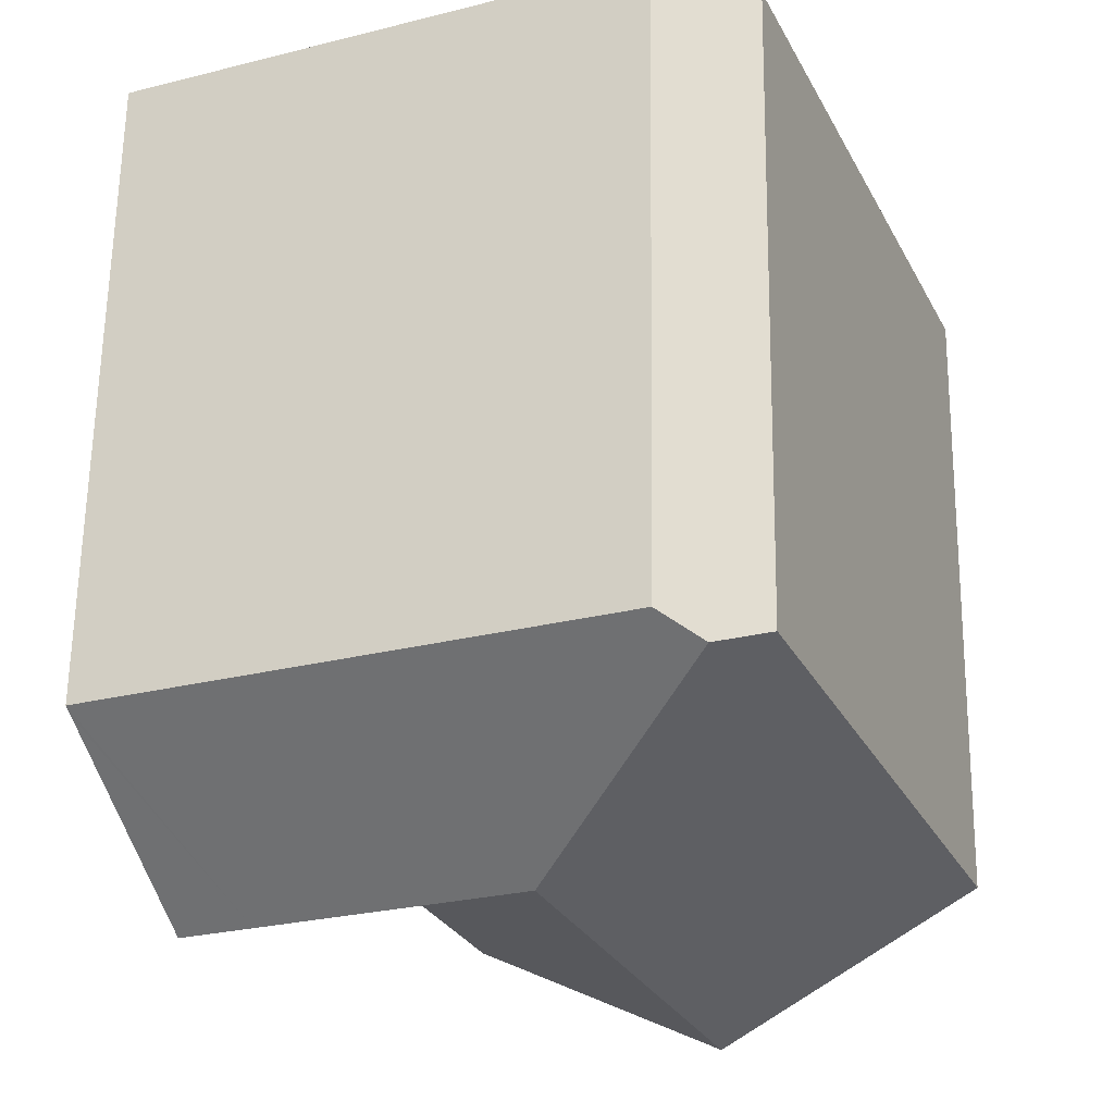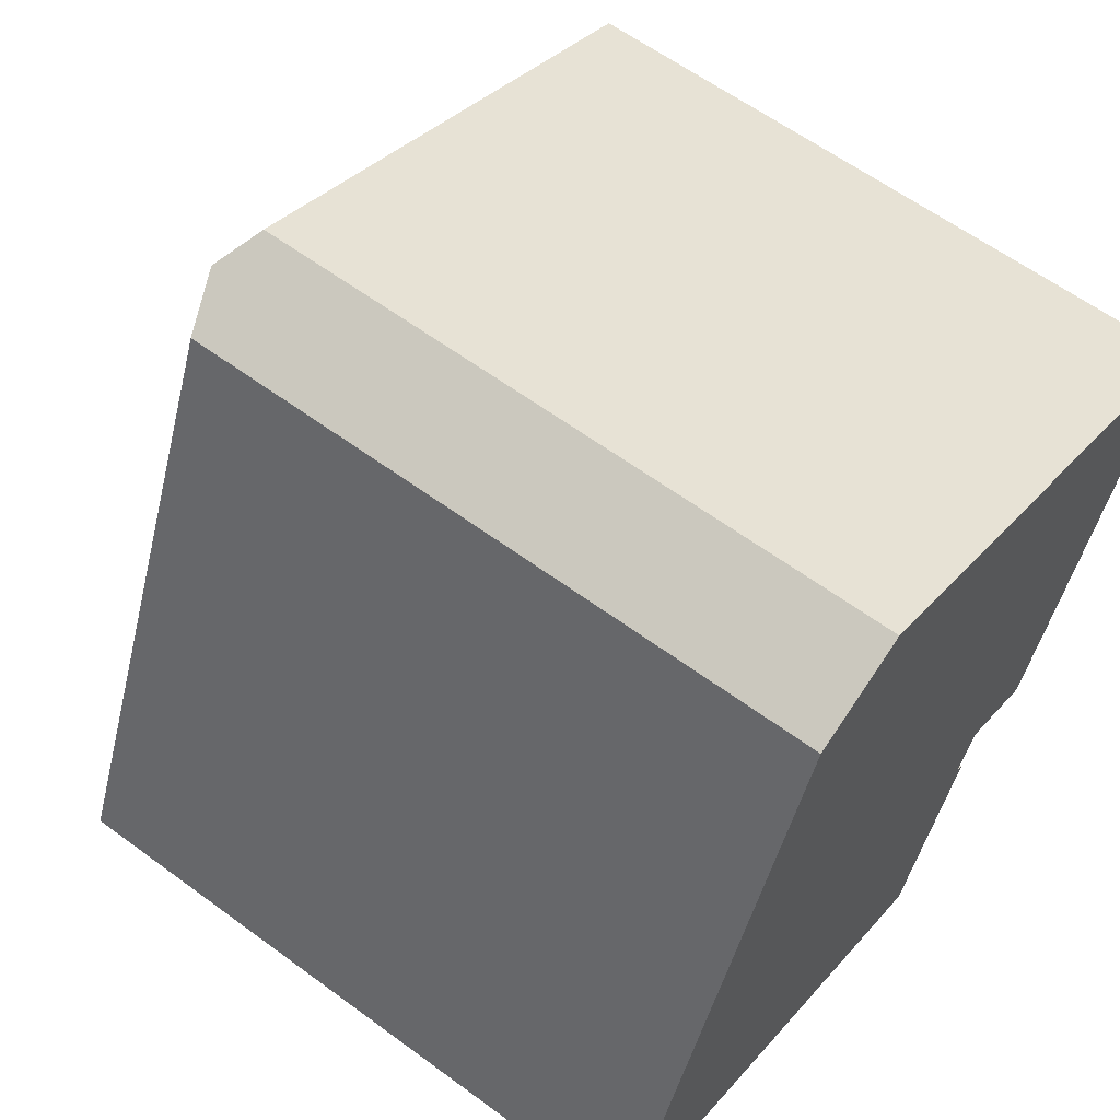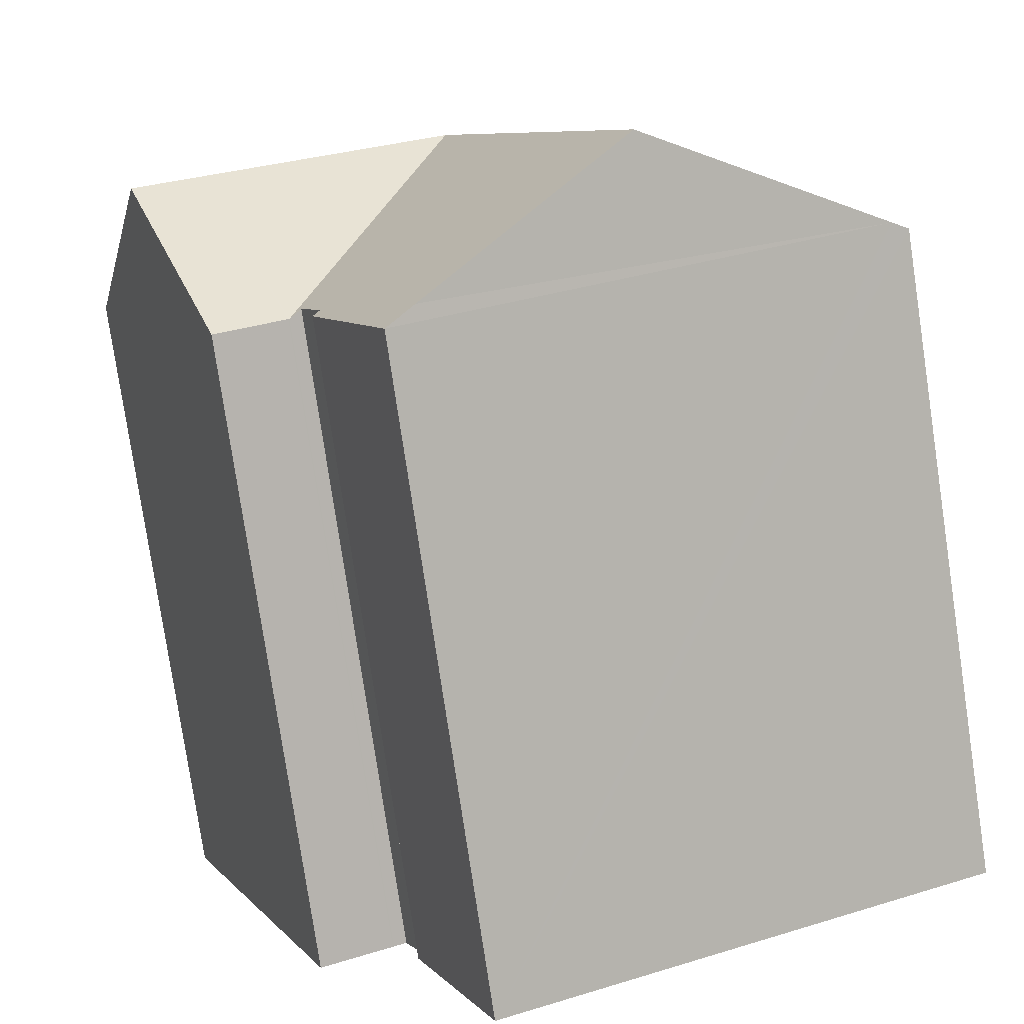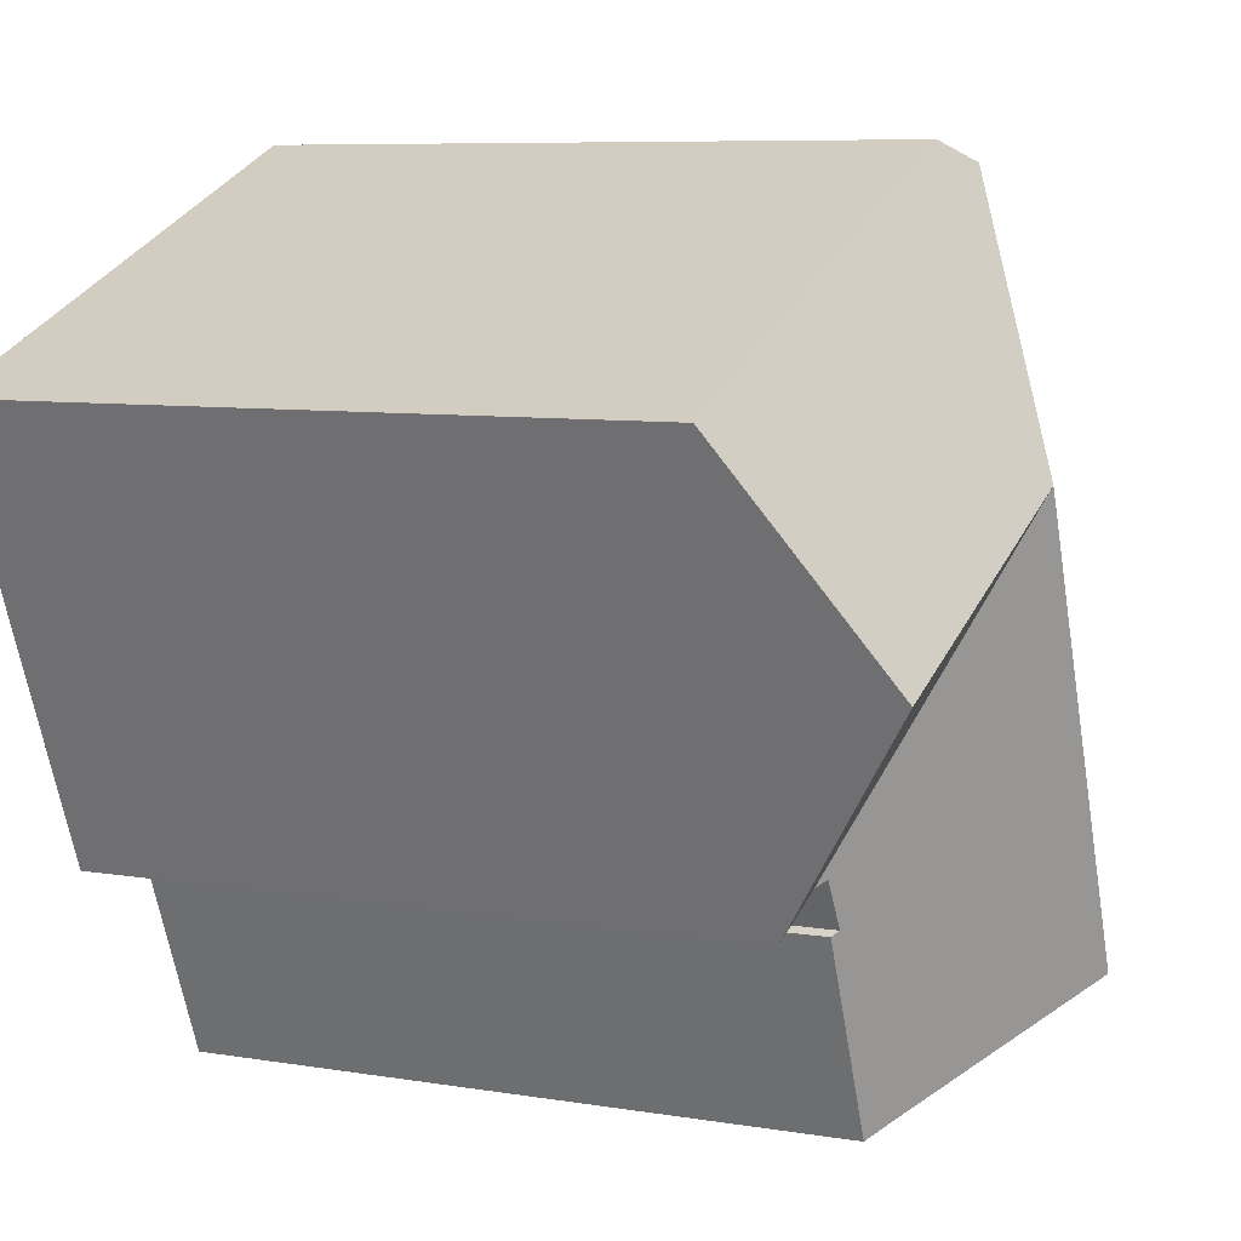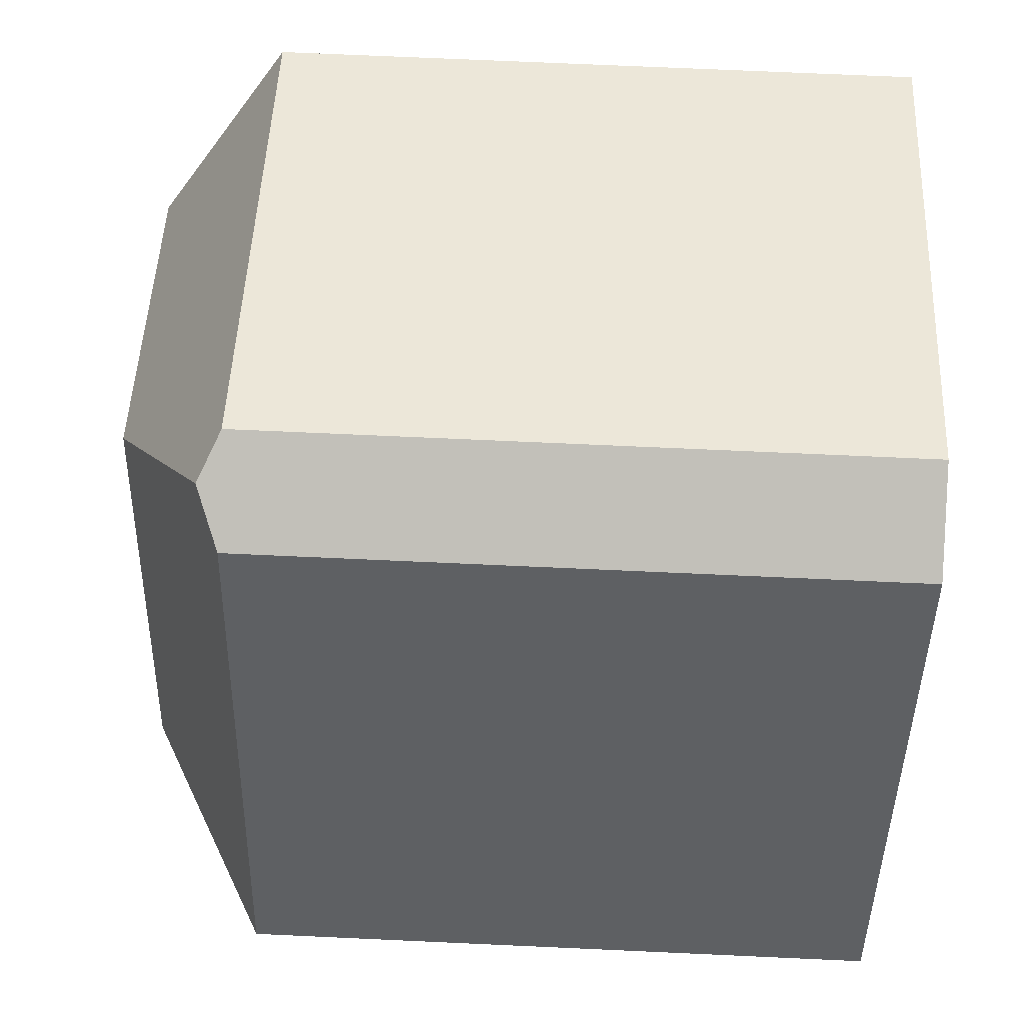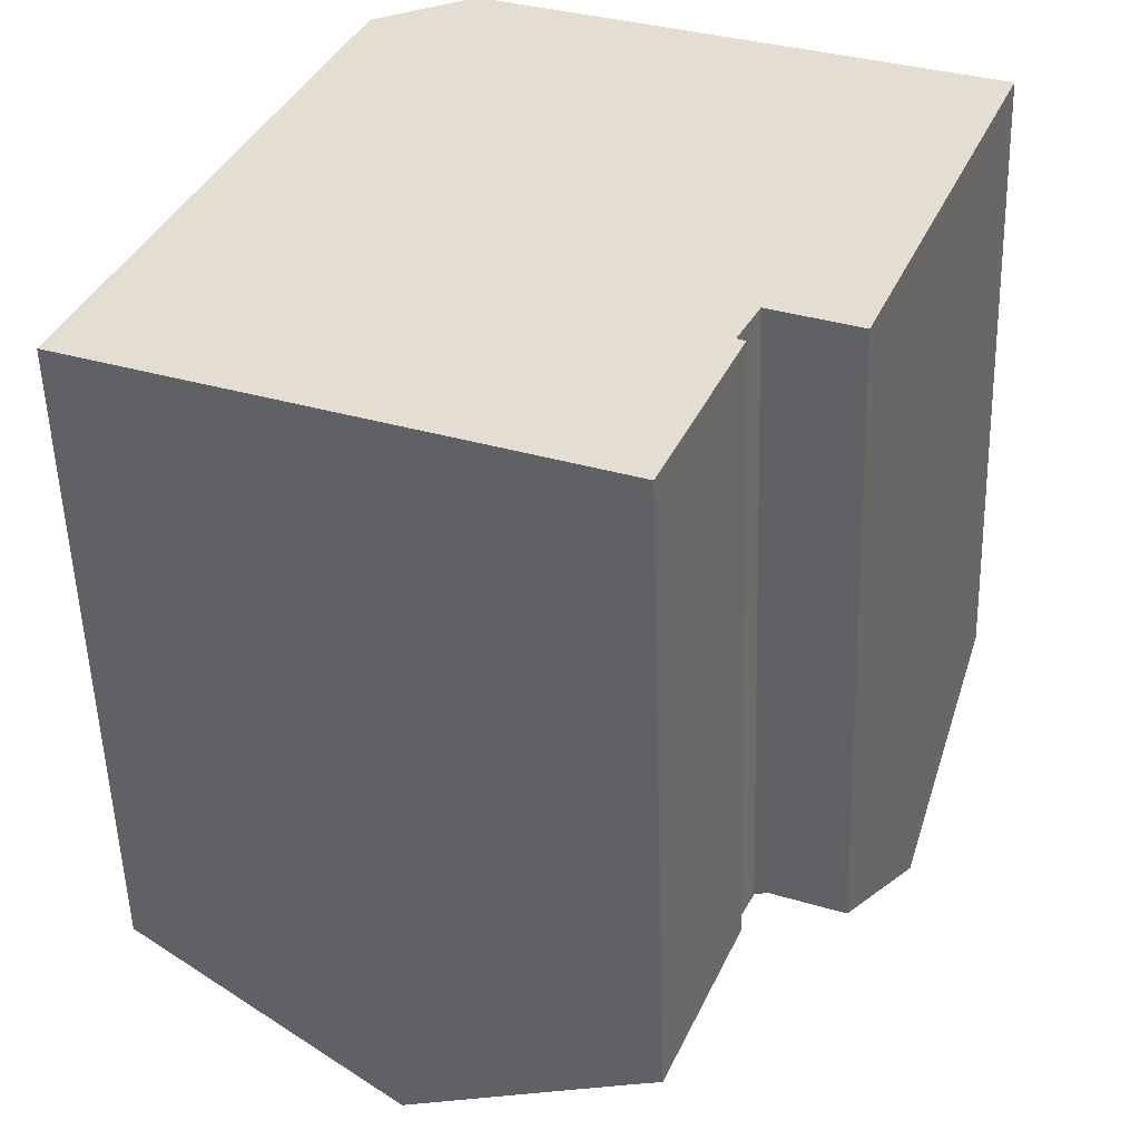
<metadata>
{"format":"obj","ext":"obj","renderer":"f3d","projection":"perspective","resolution":1024,"background":"white","views":[{"elev":62.7,"azim":-179.2,"up":"+Z"},{"elev":60.7,"azim":-53.0,"up":"+Z"},{"elev":-78.9,"azim":-171.5,"up":"+Z"},{"elev":7.6,"azim":115.4,"up":"+Z"},{"elev":70.5,"azim":-87.4,"up":"+Z"},{"elev":-53.0,"azim":1.7,"up":"+Z"}]}
</metadata>
<code>
v  15.39 20.28 -6.408
v  17.59 20.43 -0.353
v  17.84 20.28 -0.484
v  13.49 24.45 10.6
v  10.82 24.45 4.124
v  14.47 20.79 -6.008
v  7.78 24.45 -3.23
v  18.28 20.38 1.07
v  18.67 20.16 0.902
v  18.27 20.38 1.041
v  0.505 20.47 -0.21
v  0 20.2 1.237e-15
v  3.033 20.2 7.344
v  7.412 20.2 17.95
v  9.179 20.88 18.68
v  10.62 20.21 19.27
v  24.01 20.21 13.73
v  21.37 24.45 7.343
v  26.14 20.21 12.84
v  26.04 20.38 12.57
v  23.57 24.45 6.434
v  18.7 20.16 0.89
v  20.95 20.14 -0.07
v  15.39 3.924e-16 -6.408
v  17.84 2.964e-17 -0.484
v  26.14 -7.864e-16 12.84
v  26.04 -7.7e-16 12.57
v  20.95 4.286e-18 -0.07
v  23.57 -3.94e-16 6.434
v  0 0 0
v  0.505 1.286e-17 -0.21
v  7.78 1.978e-16 -3.23
v  14.47 3.679e-16 -6.008
v  18.7 -5.45e-17 0.89
v  18.67 -5.523e-17 0.902
v  18.28 -6.552e-17 1.07
v  7.412 -1.099e-15 17.95
v  3.033 -4.497e-16 7.344
v  10.62 -1.18e-15 19.27
v  9.179 -1.144e-15 18.68
v  24.01 -8.406e-16 13.73
v  17.59 2.162e-17 -0.353
v  18.27 -6.374e-17 1.041
g defaultobject
f 1 2 3
f 2 1 4
f 4 1 5
f 5 1 6
f 5 6 7
f 8 4 9
f 4 8 10
f 4 10 2
f 11 5 7
f 5 11 12
f 5 12 13
f 5 13 4
f 4 13 14
f 4 14 15
f 16 4 15
f 4 16 17
f 4 17 18
f 18 17 19
f 18 19 20
f 18 20 21
f 22 21 23
f 21 22 18
f 18 22 9
f 18 9 4
f 3 24 1
f 24 3 25
f 20 23 21
f 23 20 19
f 23 19 26
f 23 26 27
f 23 27 28
f 28 27 29
f 6 11 7
f 11 6 1
f 11 1 24
f 11 24 12
f 12 24 30
f 30 24 31
f 31 24 32
f 32 24 33
f 23 34 22
f 34 23 28
f 35 22 34
f 36 8 9
f 30 13 12
f 13 30 14
f 14 30 37
f 37 30 38
f 14 16 15
f 16 14 37
f 16 37 39
f 39 37 40
f 39 17 16
f 17 39 19
f 19 39 26
f 26 39 41
f 35 9 22
f 36 9 35
f 10 42 2
f 42 10 8
f 42 8 36
f 42 36 43
f 42 3 2
f 3 42 25
f 41 27 26
f 27 41 29
f 29 41 39
f 29 39 28
f 28 39 34
f 34 39 35
f 35 39 36
f 36 39 43
f 43 39 42
f 42 39 24
f 24 39 33
f 33 39 32
f 32 39 40
f 32 40 37
f 32 37 31
f 31 37 38
f 31 38 30
f 24 25 42

</code>
